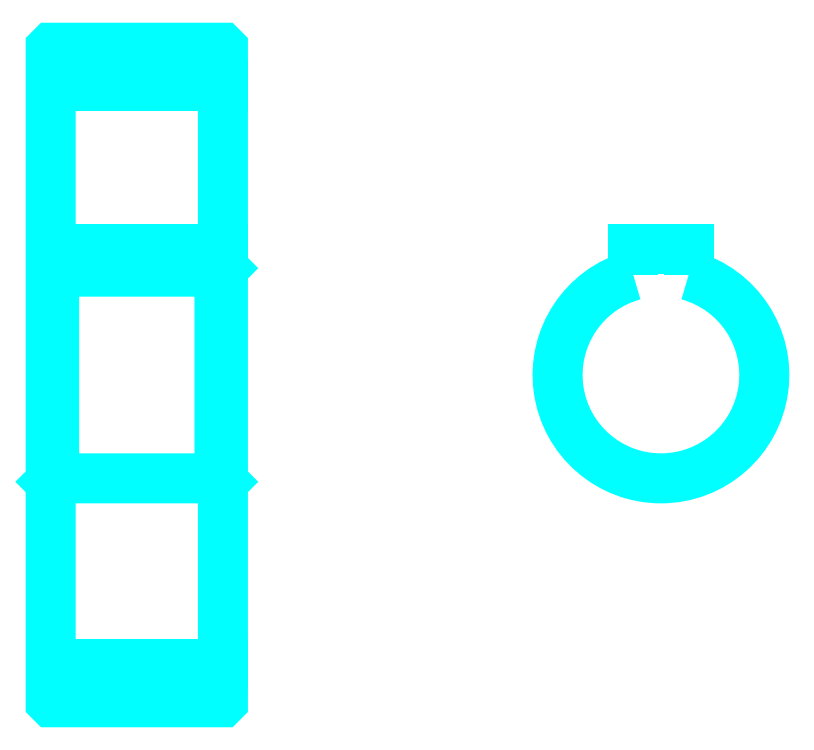
<metadata>
{"format":"dxf","ext":"dxf","renderer":"ezdxf+matplotlib","layout":"modelspace","background":"white","min_lineweight":24,"dpi":150}
</metadata>
<code>
0
SECTION
2
ENTITIES
0
LINE
8
0
10
81.95
20
122.1
30
0
11
106.9
21
122.1
31
0
0
LINE
8
0
10
81.95
20
38.37
30
0
11
106.9
21
38.37
31
0
0
LINE
8
0
10
106.9
20
95.75
30
0
11
106.4
21
95.25
31
0
0
LINE
8
0
10
106.9
20
64.75
30
0
11
106.4
21
65.25
31
0
0
LINE
8
0
10
81.95
20
64.75
30
0
11
82.45
21
65.25
31
0
0
POLYLINE
8
0
66
1
10
0
20
0
30
0
70
2
0
VERTEX
8
0
10
81.95
20
64.75
30
0
70
0
0
VERTEX
8
0
10
81.95
20
32.85
30
0
70
0
0
VERTEX
8
0
10
82.05
20
32.75
30
0
70
0
0
VERTEX
8
0
10
106.8
20
32.75
30
0
70
0
0
VERTEX
8
0
10
106.9
20
32.85
30
0
70
0
0
VERTEX
8
0
10
106.9
20
127.6
30
0
70
0
0
VERTEX
8
0
10
106.8
20
127.7
30
0
70
0
0
VERTEX
8
0
10
82.05
20
127.7
30
0
70
0
0
VERTEX
8
0
10
81.95
20
127.6
30
0
70
0
0
VERTEX
8
0
10
81.95
20
64.75
30
0
70
0
0
SEQEND
8
0
0
POLYLINE
8
0
66
1
10
0
20
0
30
0
70
2
0
VERTEX
8
0
10
81.95
20
95.75
30
0
70
0
0
VERTEX
8
0
10
82.45
20
95.25
30
0
70
0
0
VERTEX
8
0
10
82.45
20
65.25
30
0
70
0
0
VERTEX
8
0
10
106.4
20
65.25
30
0
70
0
0
VERTEX
8
0
10
106.4
20
95.25
30
0
70
0
0
VERTEX
8
0
10
82.45
20
95.25
30
0
70
0
0
SEQEND
8
0
0
ARC
8
0
10
170.5
20
80.25
30
0
40
15
50
105.5
51
74.53
0
POLYLINE
8
0
66
1
10
0
20
0
30
0
70
2
0
VERTEX
8
0
10
174.5
20
94.7
30
0
70
0
0
VERTEX
8
0
10
174.5
20
98.55
30
0
70
0
0
VERTEX
8
0
10
166.5
20
98.55
30
0
70
0
0
VERTEX
8
0
10
166.5
20
94.7
30
0
70
0
0
SEQEND
8
0
0
LINE
8
0
10
81.95
20
98.55
30
0
11
106.9
21
98.55
31
0
0
ENDSEC
0
EOF

</code>
